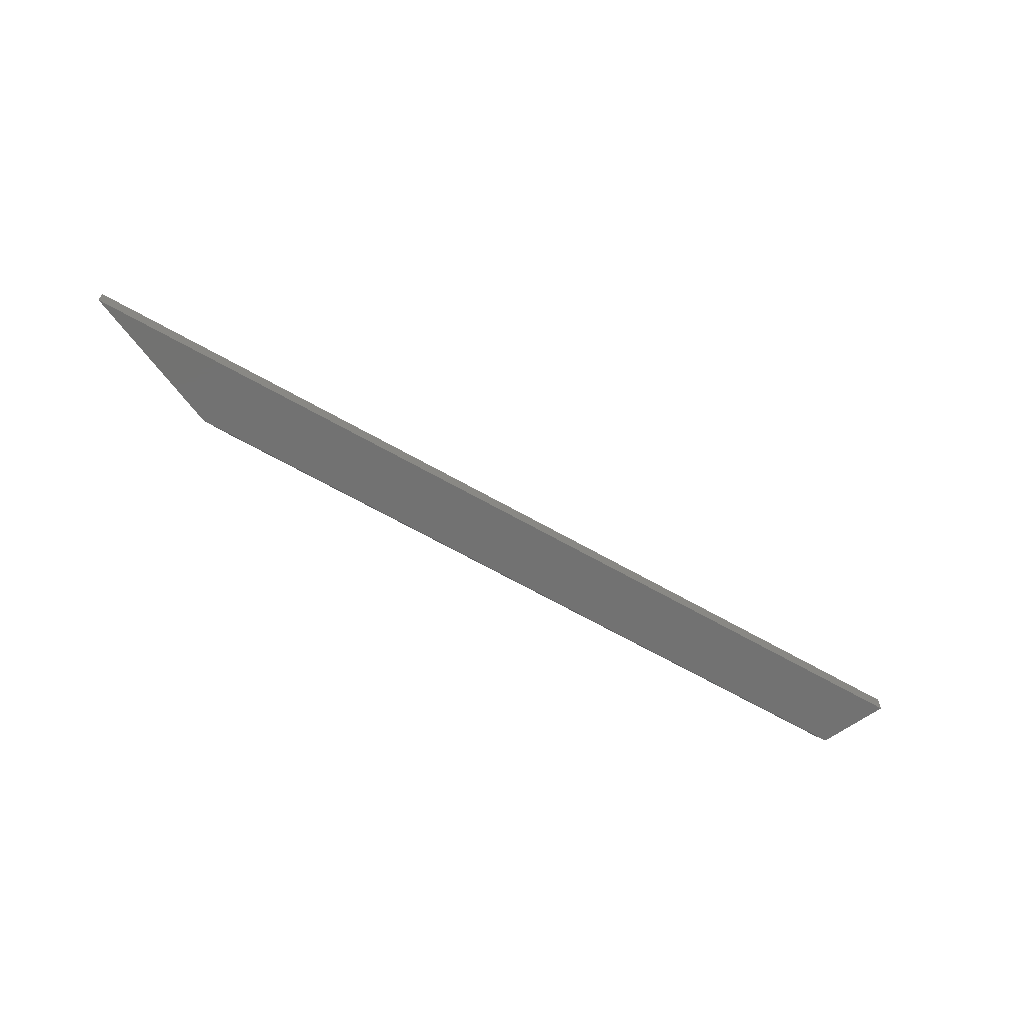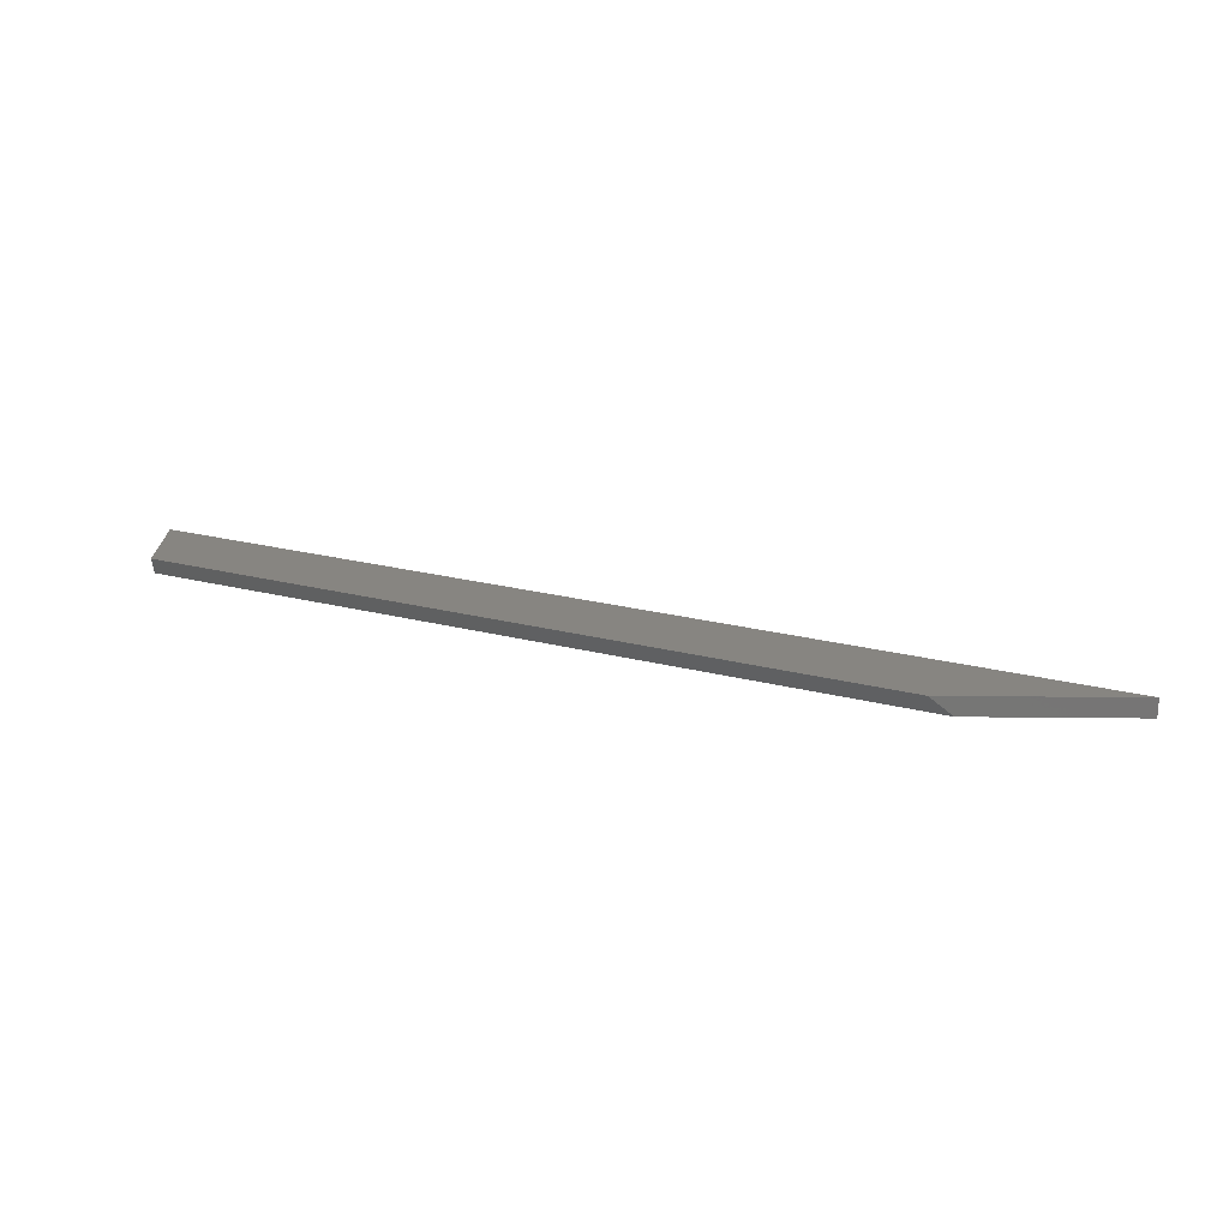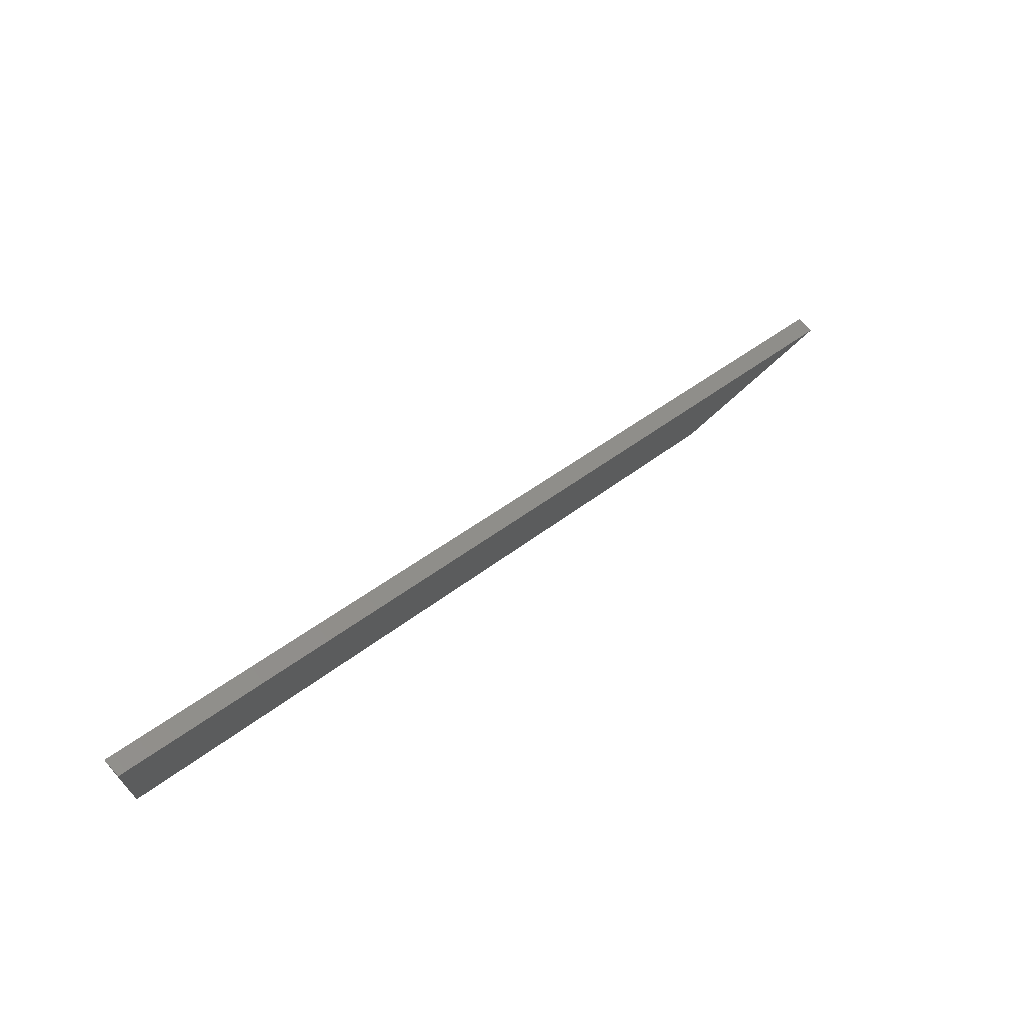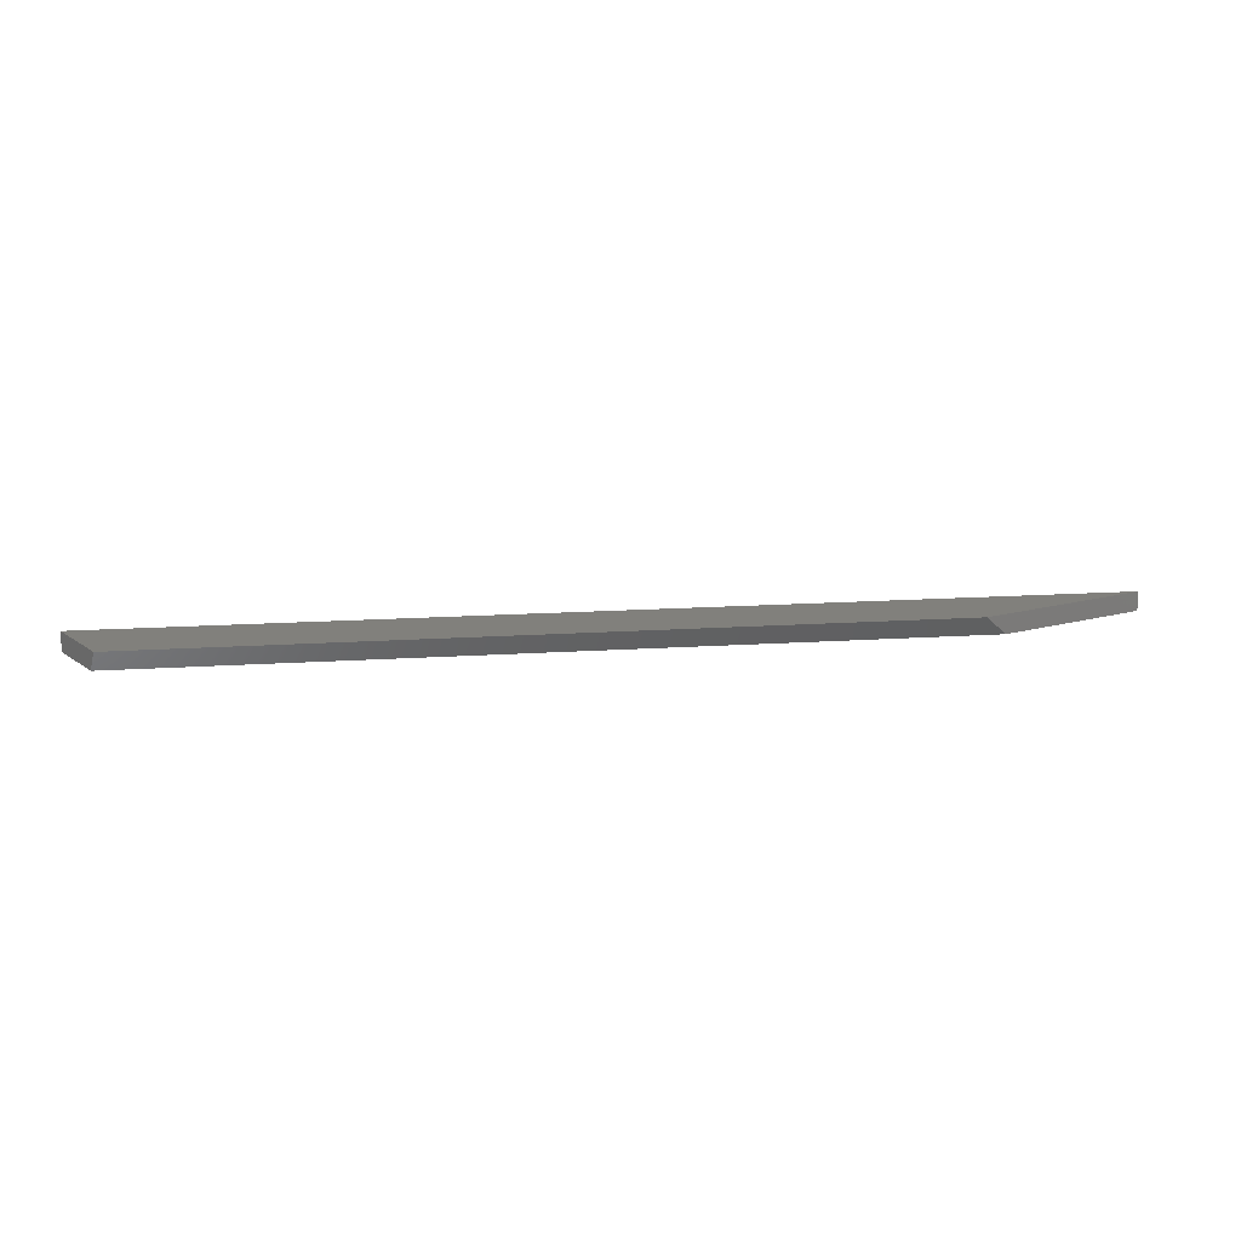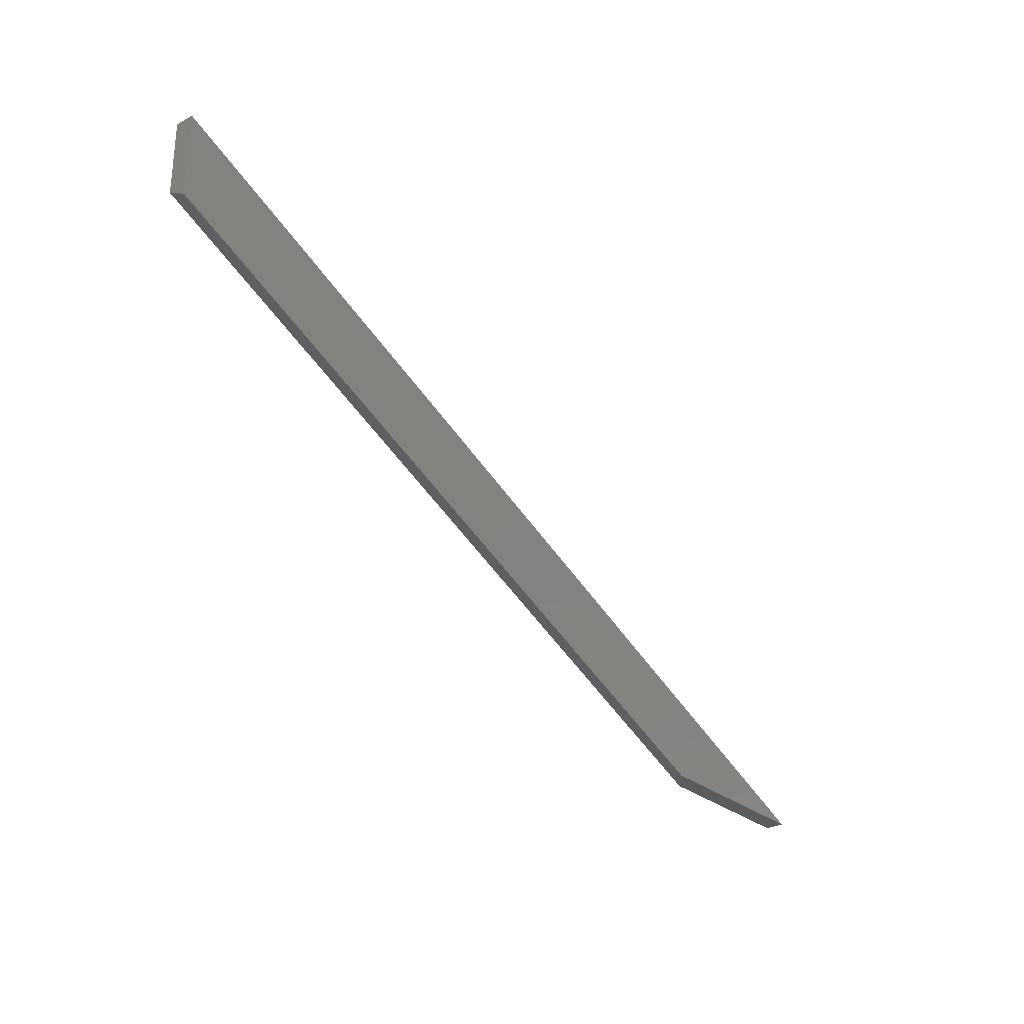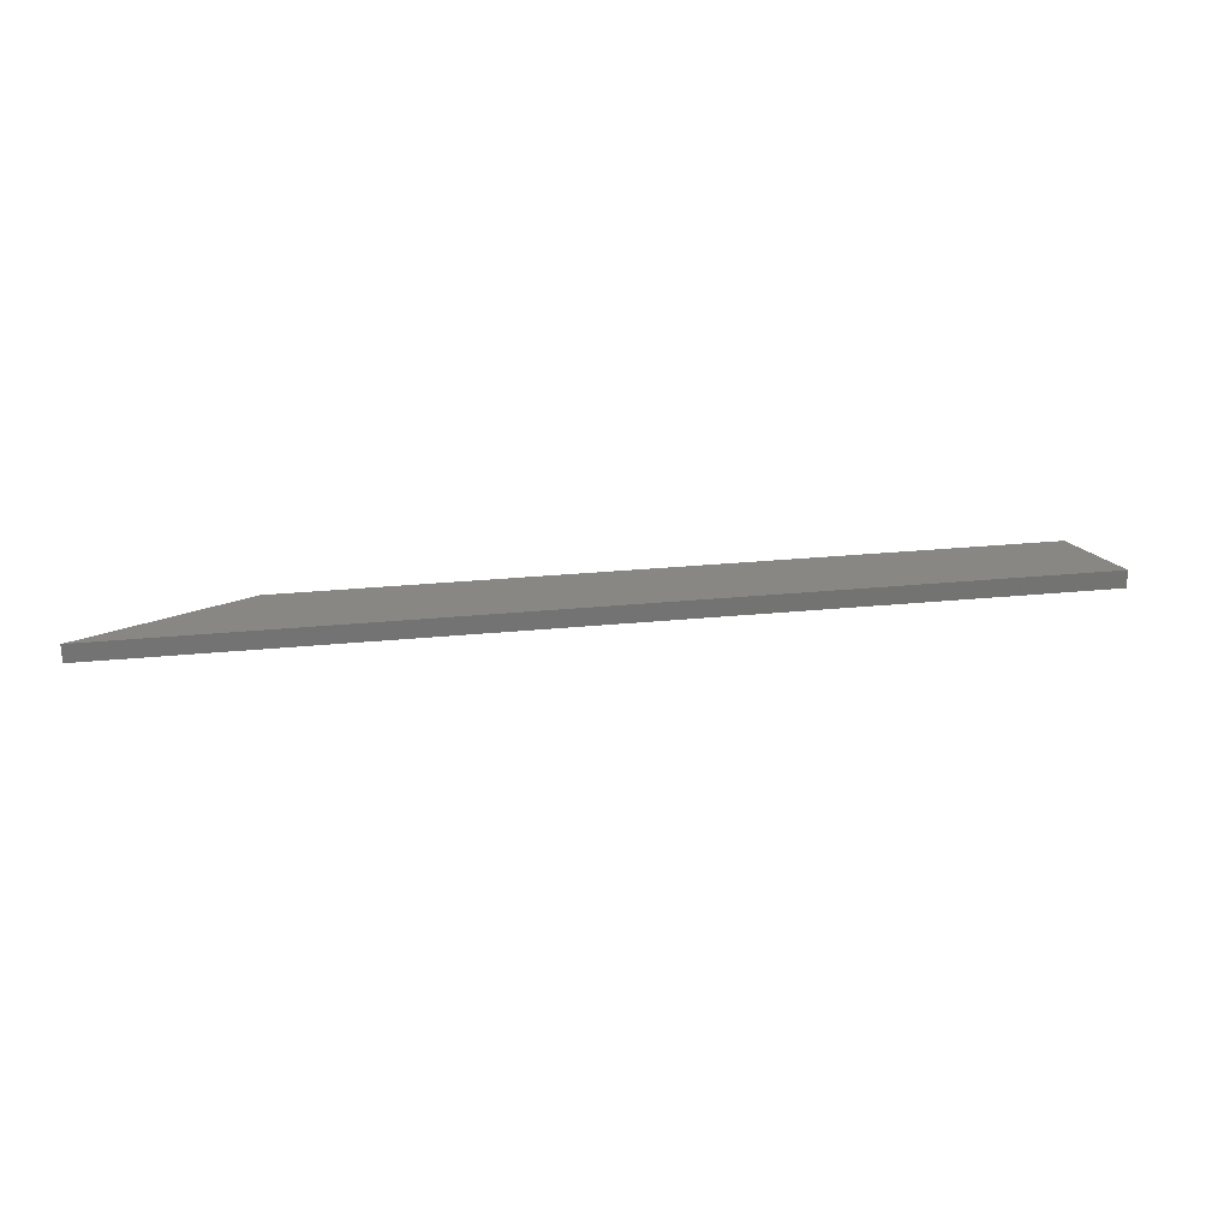
<metadata>
{"format":"stl","ext":"stl","renderer":"f3d","projection":"perspective","resolution":1024,"background":"white","views":[{"elev":-64.1,"azim":-54.0,"up":"+Y"},{"elev":21.7,"azim":-178.9,"up":"+Y"},{"elev":68.9,"azim":137.5,"up":"+Z"},{"elev":13.8,"azim":147.2,"up":"+Y"},{"elev":-28.8,"azim":129.4,"up":"+Z"},{"elev":24.9,"azim":-33.3,"up":"+Y"}]}
</metadata>
<code>
# stl→obj: 8 verts, 12 faces
v 0 -0.01562 0
v 0.1385 -0.01562 -8.48e-18
v 0.75 -0.01562 0.3316
v 0.75 -0.01562 0.2691
v 0.75 0 0.2605
v 0.75 0 0.3316
v 0 0 0
v 0.1579 0 -9.668e-18
f 1 2 3
f 3 2 4
f 4 5 3
f 3 5 6
f 1 7 2
f 2 7 8
f 7 6 8
f 8 6 5
f 4 2 5
f 5 2 8
f 3 6 1
f 1 6 7

</code>
